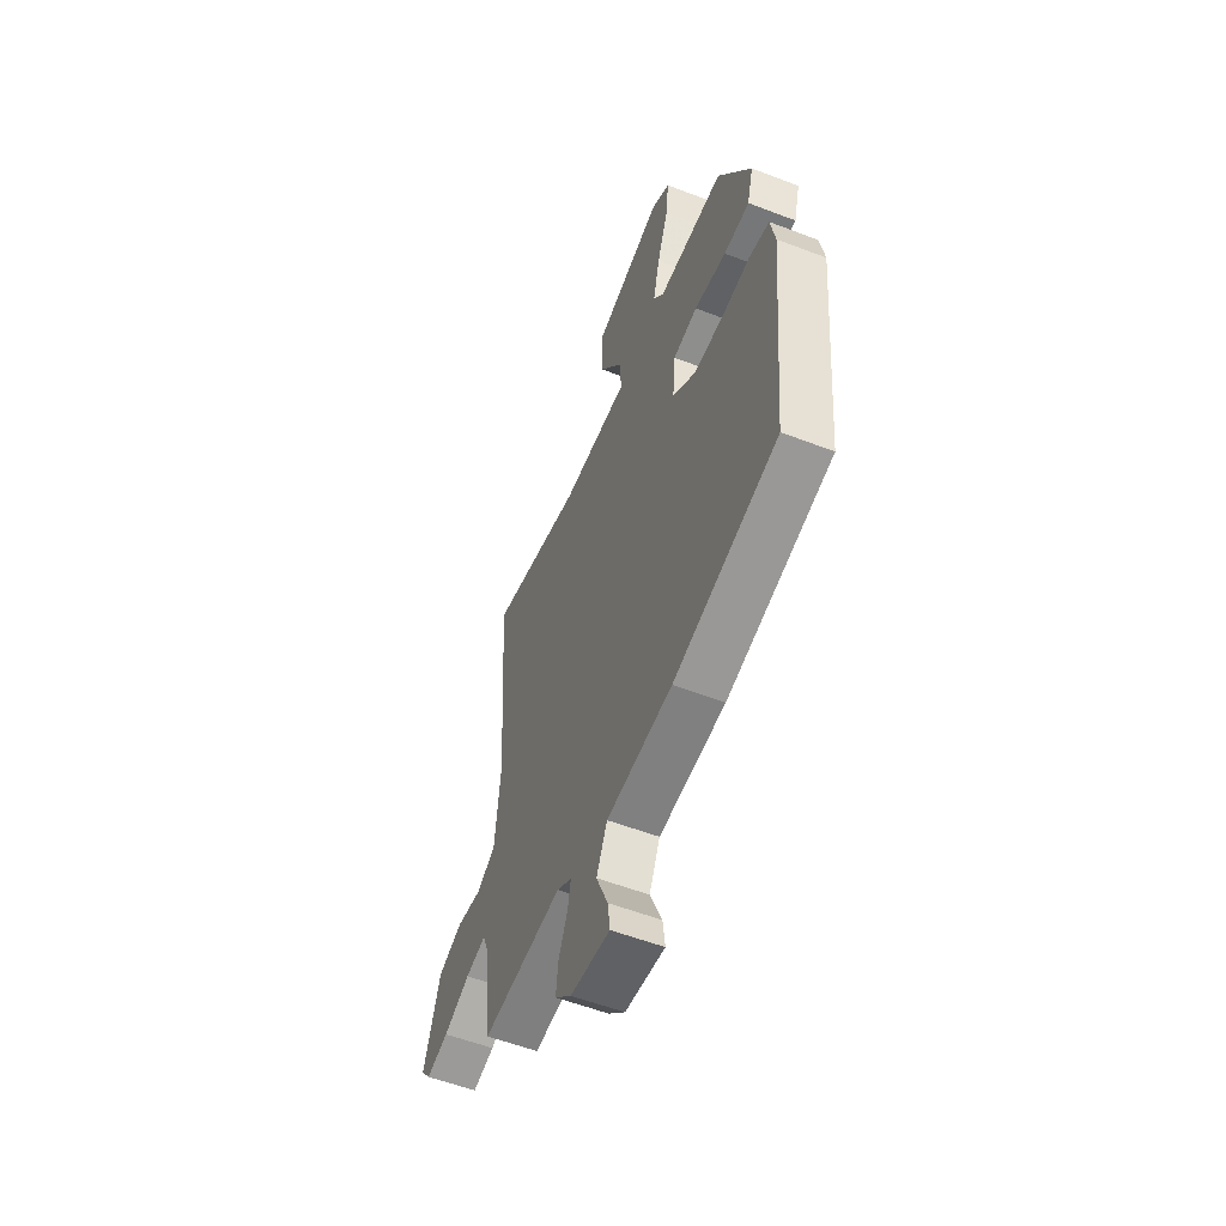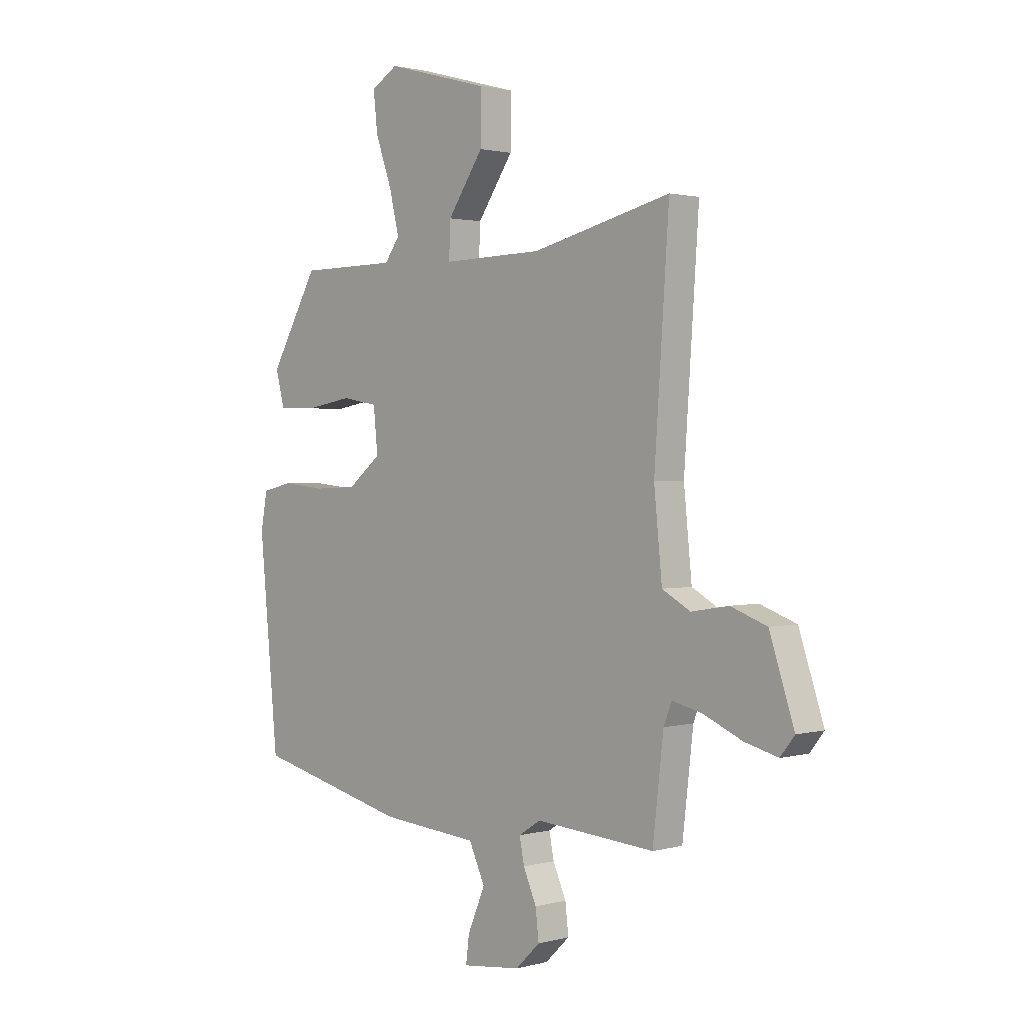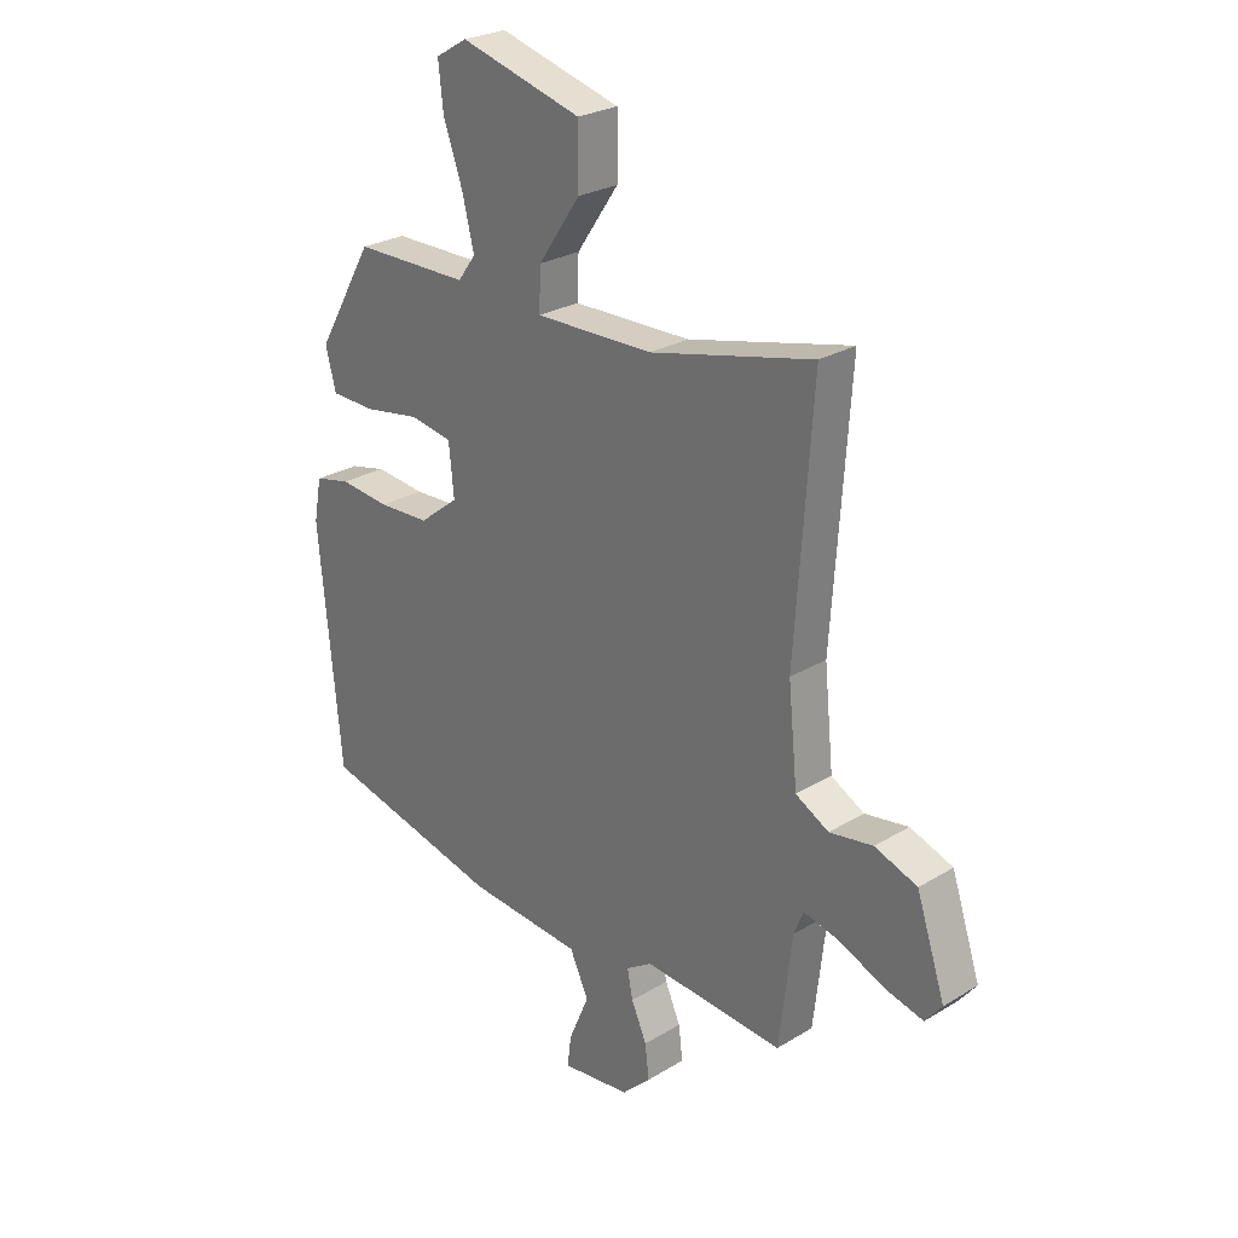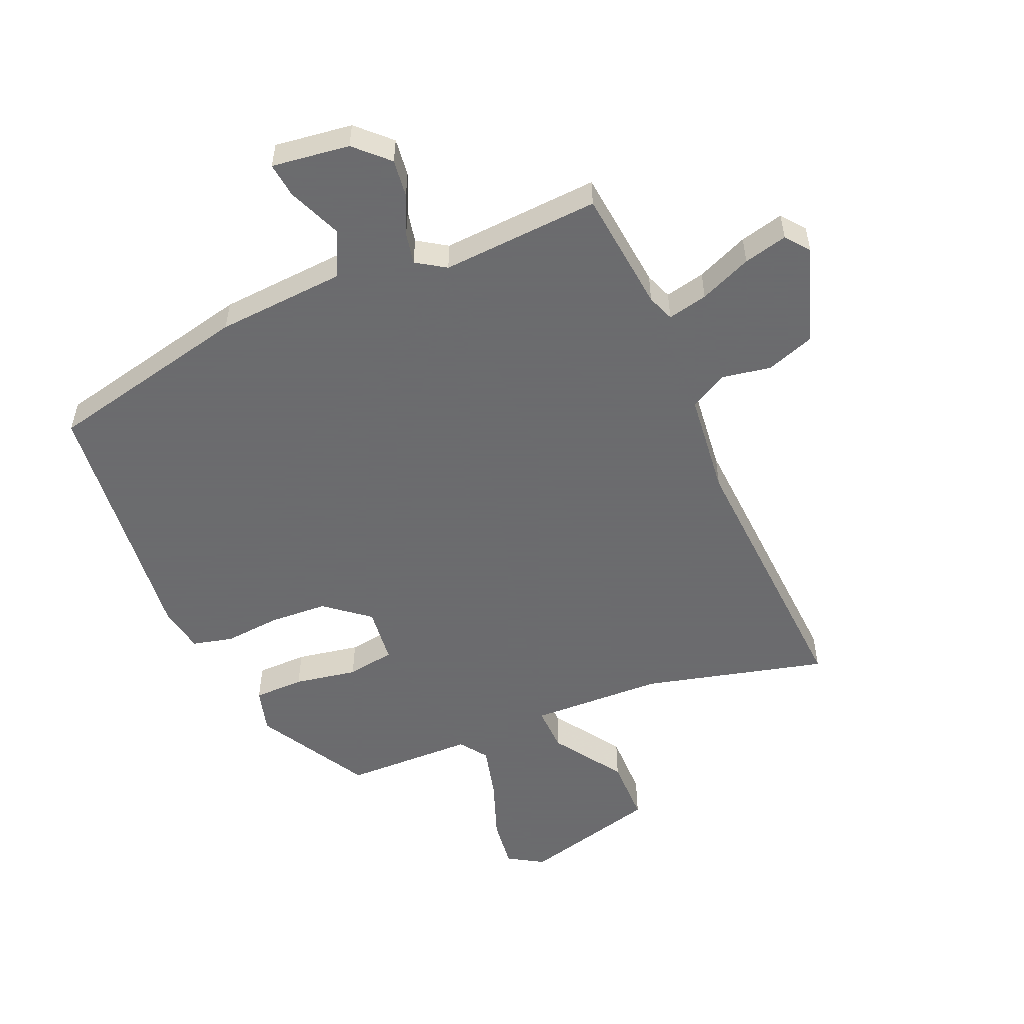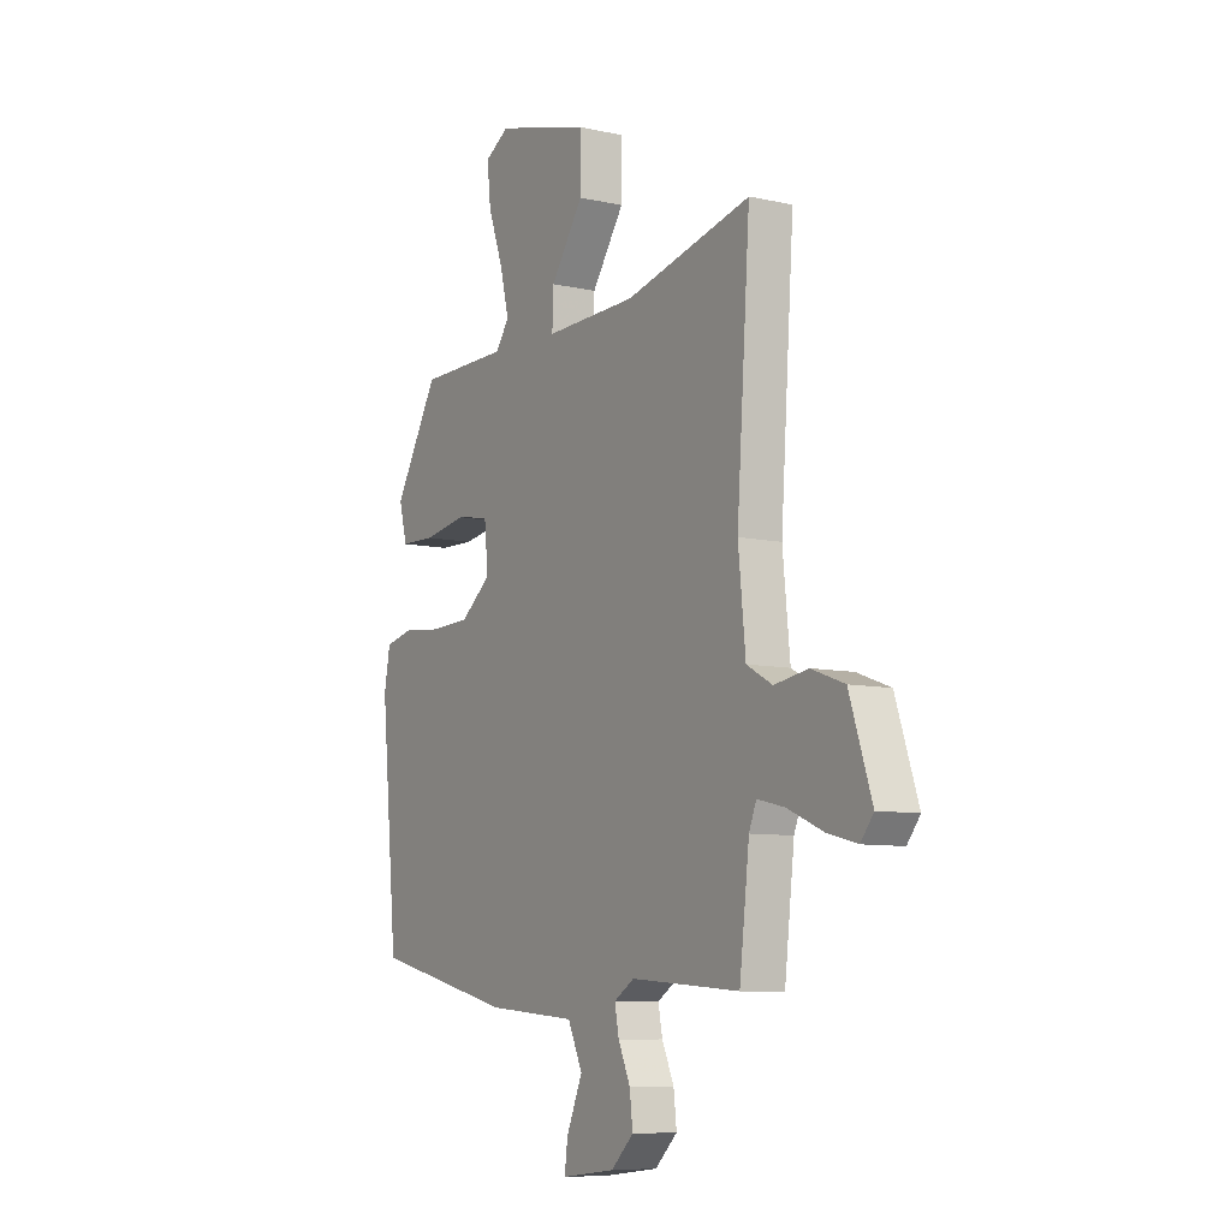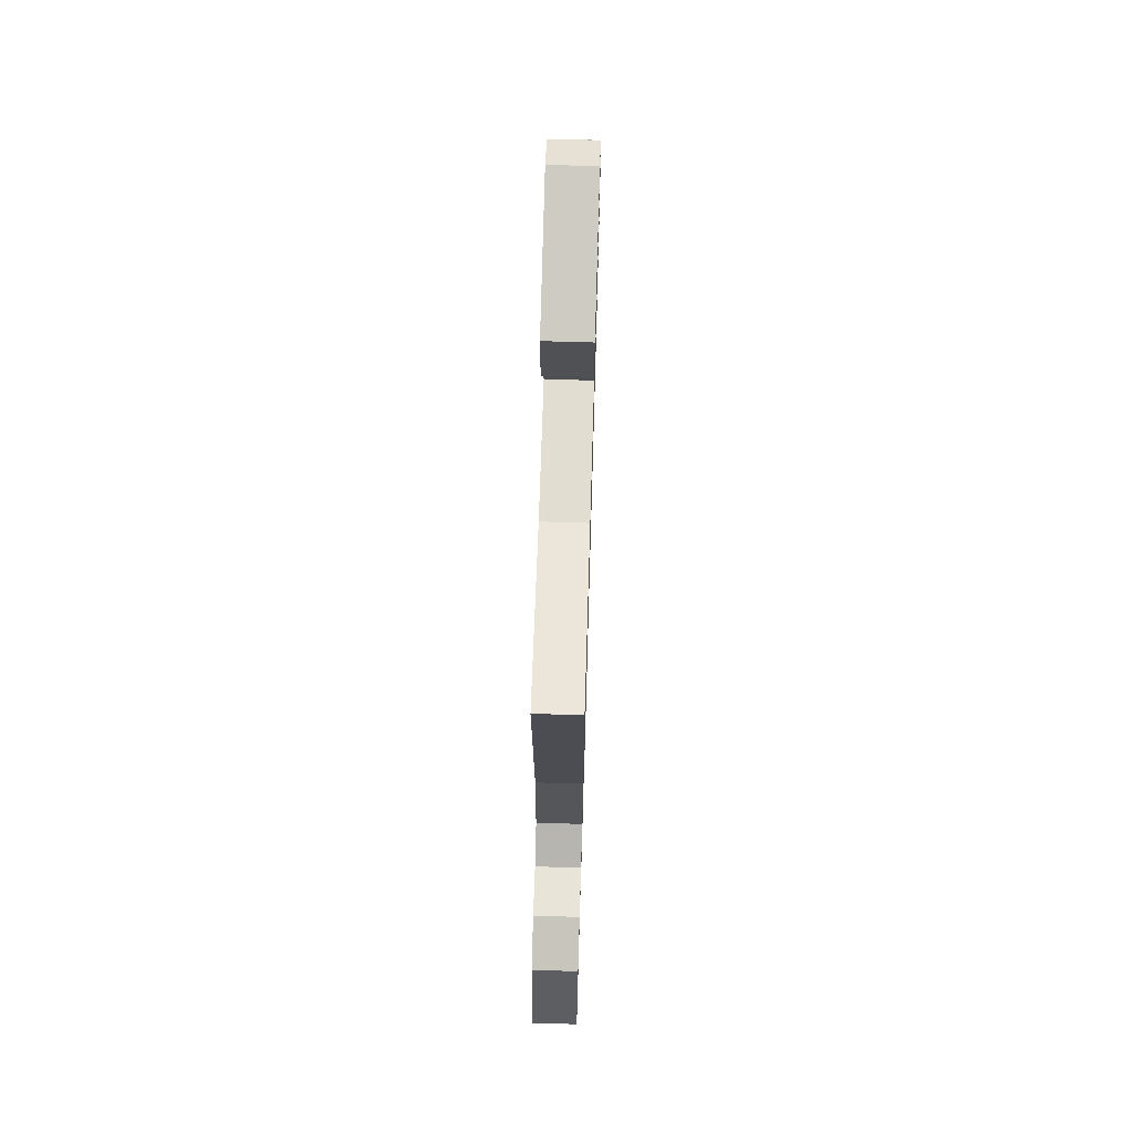
<metadata>
{"format":"obj","ext":"obj","renderer":"f3d","projection":"perspective","resolution":1024,"background":"white","views":[{"elev":-55.7,"azim":68.0,"up":"+Z"},{"elev":1.5,"azim":-133.9,"up":"+Z"},{"elev":26.2,"azim":-133.7,"up":"+Z"},{"elev":-53.5,"azim":-157.4,"up":"+Y"},{"elev":-8.3,"azim":-121.7,"up":"+Z"},{"elev":69.8,"azim":-88.3,"up":"+Z"}]}
</metadata>
<code>
v -0.483 0.07 0.541
v -0.189 0.07 0.47
v 0.025 0.07 0.465
v 0.022 0.07 0.539
v -0.054 0.07 0.65
v -0.054 0.07 0.756
v 0.166 0.07 0.816
v 0.223 0.07 0.782
v 0.214 0.07 0.701
v 0.179 0.07 0.603
v 0.158 0.07 0.517
v 0.19 0.07 0.473
v 0.399 0.07 0.471
v 0.502 0.07 0.293
v 0.483 0.07 0.221
v 0.402 0.07 0.219
v 0.301 0.07 0.236
v 0.224 0.07 0.223
v 0.215 0.07 0.132
v 0.286 0.07 0.076
v 0.379 0.07 0.072
v 0.47 0.07 0.081
v 0.535 0.07 0.066
v 0.549 0.07 -0.01
v 0.509 0.07 -0.43
v 0.181 0.07 -0.508
v -0.027 0.07 -0.525
v -0.061 0.07 -0.598
v -0.024 0.07 -0.685
v -0.017 0.07 -0.741
v -0.142 0.07 -0.726
v -0.194 0.07 -0.676
v -0.187 0.07 -0.615
v -0.159 0.07 -0.552
v -0.149 0.07 -0.501
v -0.196 0.07 -0.471
v -0.45 0.07 -0.49
v -0.473 0.07 -0.292
v -0.49 0.07 -0.249
v -0.554 0.07 -0.264
v -0.637 0.07 -0.3
v -0.707 0.07 -0.318
v -0.737 0.07 -0.28
v -0.685 0.07 -0.123
v -0.608 0.07 -0.095
v -0.529 0.07 -0.108
v -0.469 0.07 -0.075
v -0.452 0.07 0.093
v -0.483 0 0.541
v -0.189 0 0.47
v 0.025 0 0.465
v 0.022 0 0.539
v -0.054 0 0.65
v -0.054 0 0.756
v 0.166 0 0.816
v 0.223 0 0.782
v 0.214 0 0.701
v 0.179 0 0.603
v 0.158 0 0.517
v 0.19 0 0.473
v 0.399 0 0.471
v 0.502 0 0.293
v 0.483 0 0.221
v 0.402 0 0.219
v 0.301 0 0.236
v 0.224 0 0.223
v 0.215 0 0.132
v 0.286 0 0.076
v 0.379 0 0.072
v 0.47 0 0.081
v 0.535 0 0.066
v 0.549 0 -0.01
v 0.509 0 -0.43
v 0.181 0 -0.508
v -0.027 0 -0.525
v -0.061 0 -0.598
v -0.024 0 -0.685
v -0.017 0 -0.741
v -0.142 0 -0.726
v -0.194 0 -0.676
v -0.187 0 -0.615
v -0.159 0 -0.552
v -0.149 0 -0.501
v -0.196 0 -0.471
v -0.45 0 -0.49
v -0.473 0 -0.292
v -0.49 0 -0.249
v -0.554 0 -0.264
v -0.637 0 -0.3
v -0.707 0 -0.318
v -0.737 0 -0.28
v -0.685 0 -0.123
v -0.608 0 -0.095
v -0.529 0 -0.108
v -0.469 0 -0.075
v -0.452 0 0.093
f 44 45 46
f 43 44 46
f 42 43 46
f 41 42 46
f 40 41 46
f 39 40 46 47
f 38 39 47
f 38 47 48
f 37 38 48
f 36 37 48
f 32 33 34
f 31 32 34
f 30 31 34
f 29 30 34
f 28 29 34
f 27 28 34 35
f 27 35 36
f 26 27 36
f 25 26 36
f 24 25 36
f 23 24 36
f 22 23 36
f 21 22 36
f 15 16 17
f 14 15 17
f 13 14 17
f 12 13 17
f 11 12 17 18
f 8 9 10
f 7 8 10
f 6 7 10
f 5 6 10
f 4 5 10
f 3 4 10 11
f 36 48 1 2
f 20 21 36
f 19 20 36
f 18 19 36
f 11 18 36
f 3 11 36
f 2 3 36
f 94 93 92
f 94 92 91
f 94 91 90
f 94 90 89
f 94 89 88
f 95 94 88 87
f 95 87 86
f 96 95 86
f 96 86 85
f 96 85 84
f 82 81 80
f 82 80 79
f 82 79 78
f 82 78 77
f 82 77 76
f 83 82 76 75
f 84 83 75
f 84 75 74
f 84 74 73
f 84 73 72
f 84 72 71
f 84 71 70
f 84 70 69
f 65 64 63
f 65 63 62
f 65 62 61
f 65 61 60
f 66 65 60 59
f 58 57 56
f 58 56 55
f 58 55 54
f 58 54 53
f 58 53 52
f 59 58 52 51
f 50 49 96 84
f 84 69 68
f 84 68 67
f 84 67 66
f 84 66 59
f 84 59 51
f 84 51 50
f 1 49 50 2
f 2 50 51 3
f 3 51 52 4
f 4 52 53 5
f 5 53 54 6
f 6 54 55 7
f 7 55 56 8
f 8 56 57 9
f 9 57 58 10
f 10 58 59 11
f 11 59 60 12
f 12 60 61 13
f 13 61 62 14
f 14 62 63 15
f 15 63 64 16
f 16 64 65 17
f 17 65 66 18
f 18 66 67 19
f 19 67 68 20
f 20 68 69 21
f 21 69 70 22
f 22 70 71 23
f 23 71 72 24
f 24 72 73 25
f 25 73 74 26
f 26 74 75 27
f 27 75 76 28
f 28 76 77 29
f 29 77 78 30
f 30 78 79 31
f 31 79 80 32
f 32 80 81 33
f 33 81 82 34
f 34 82 83 35
f 35 83 84 36
f 36 84 85 37
f 37 85 86 38
f 38 86 87 39
f 39 87 88 40
f 40 88 89 41
f 41 89 90 42
f 42 90 91 43
f 43 91 92 44
f 44 92 93 45
f 45 93 94 46
f 46 94 95 47
f 47 95 96 48
f 48 96 49 1

</code>
